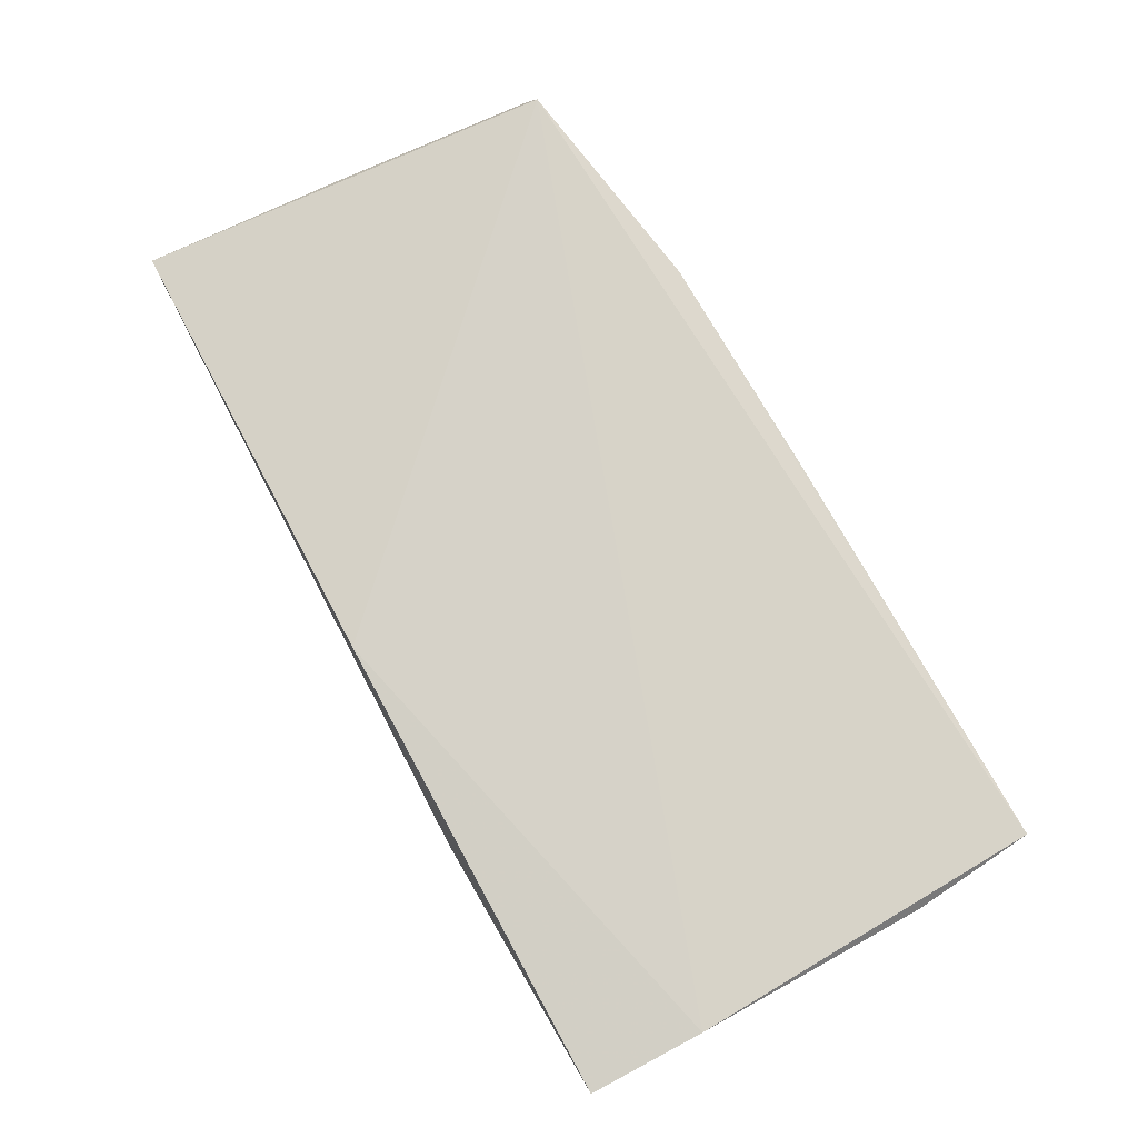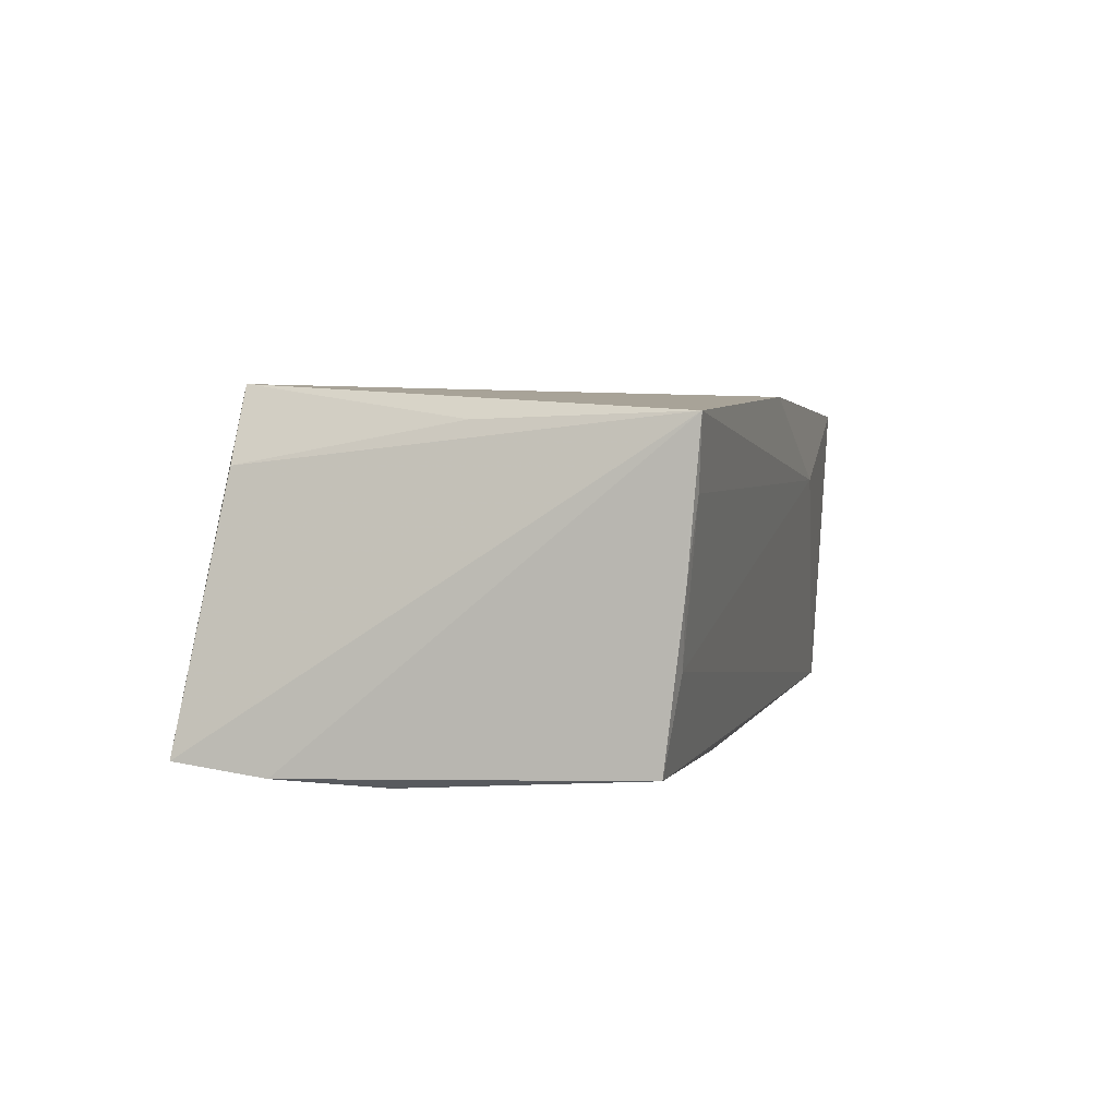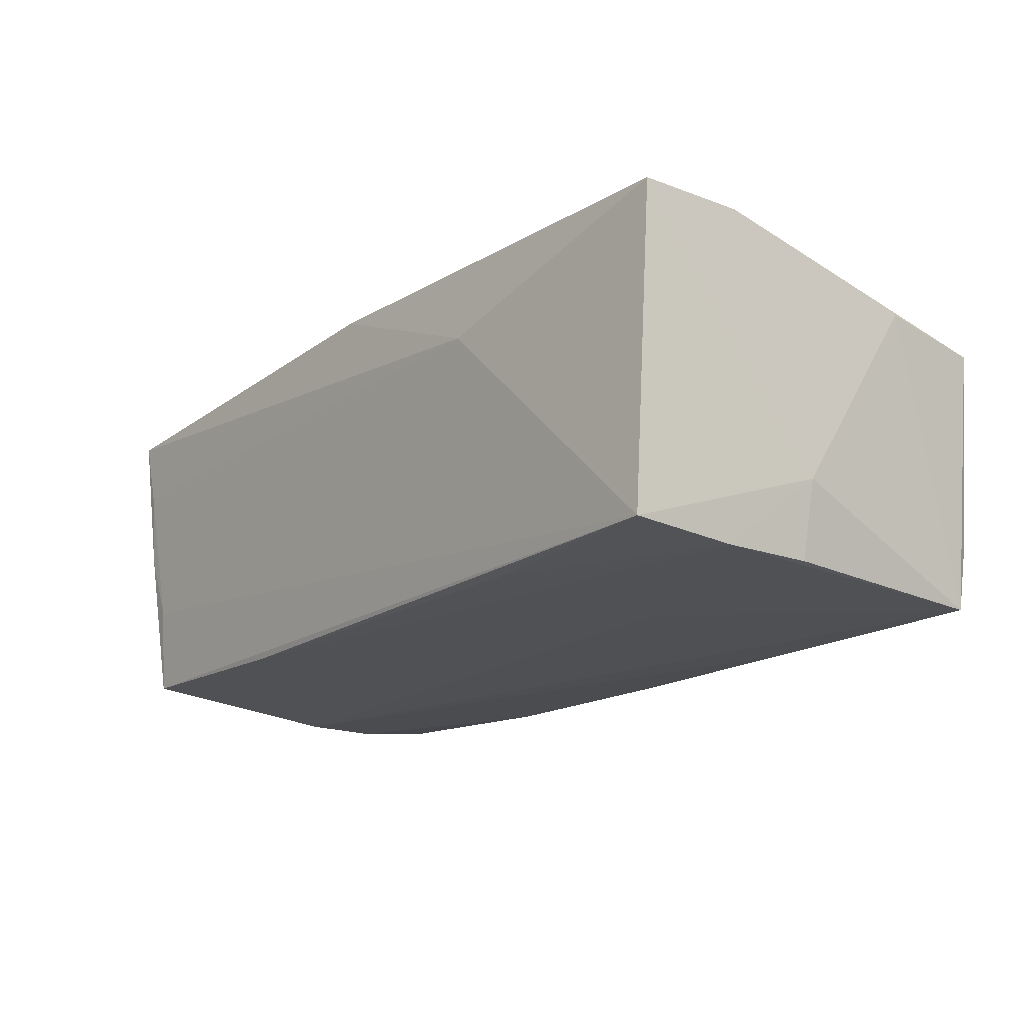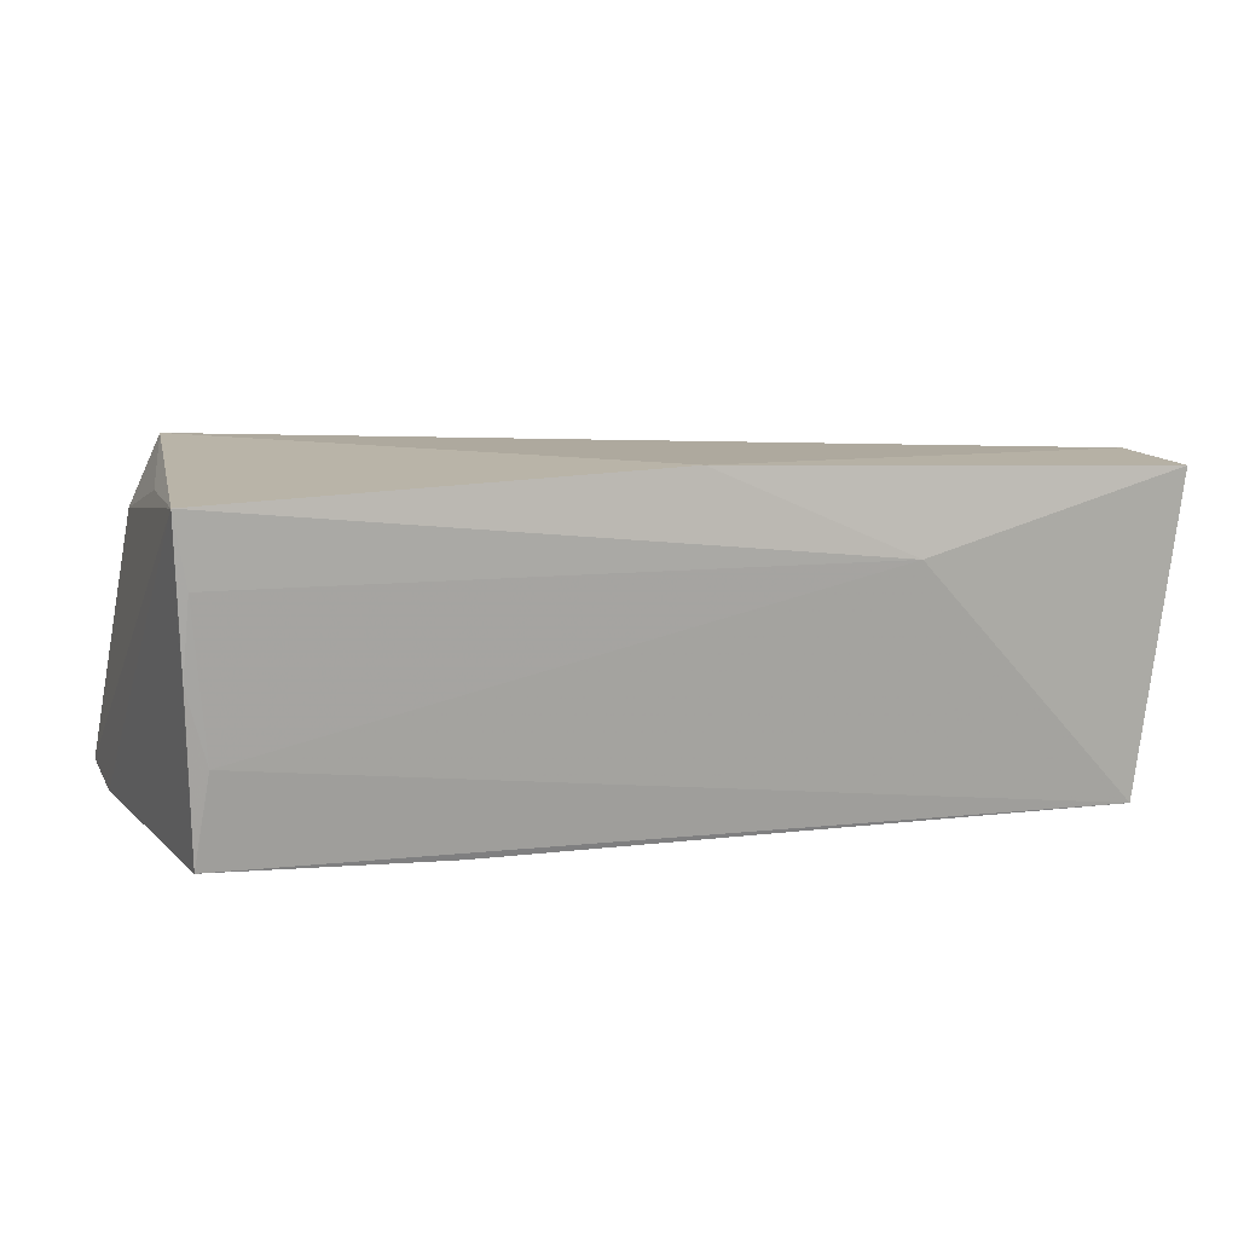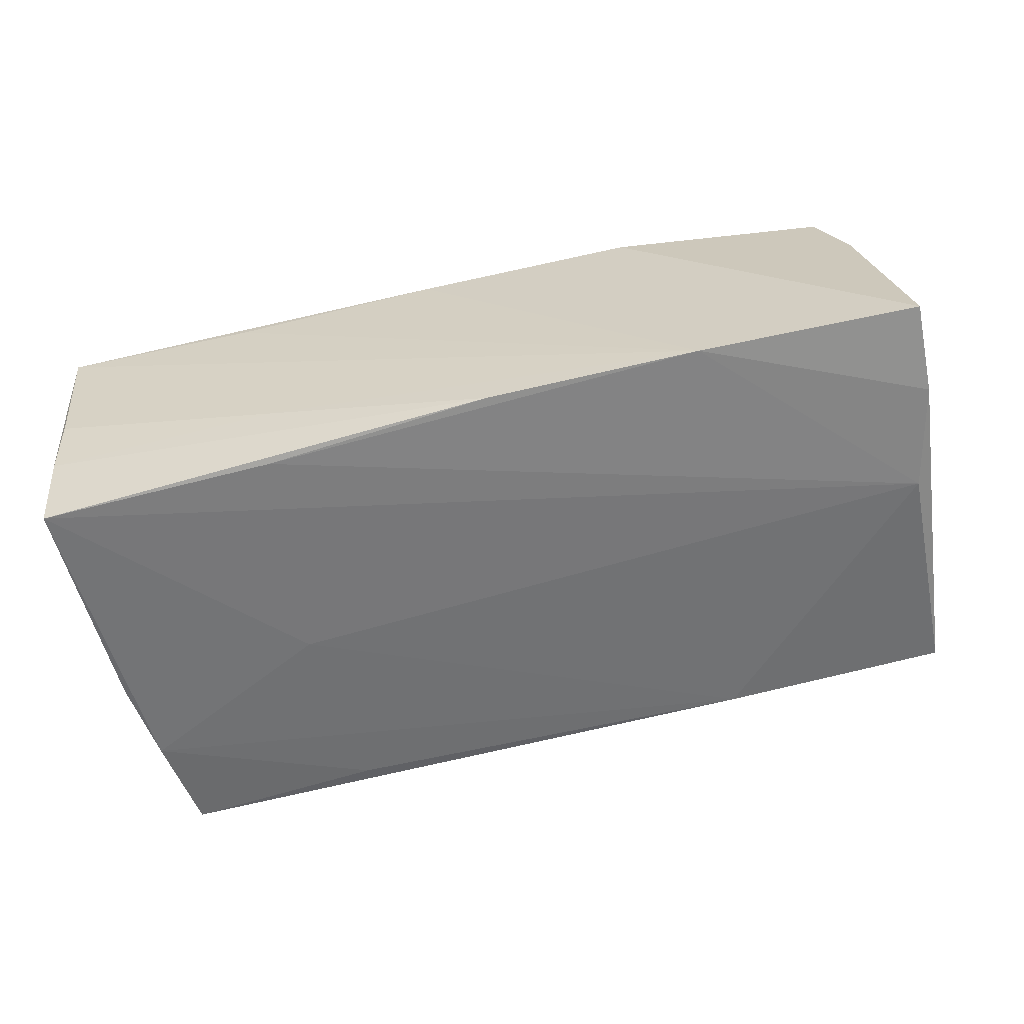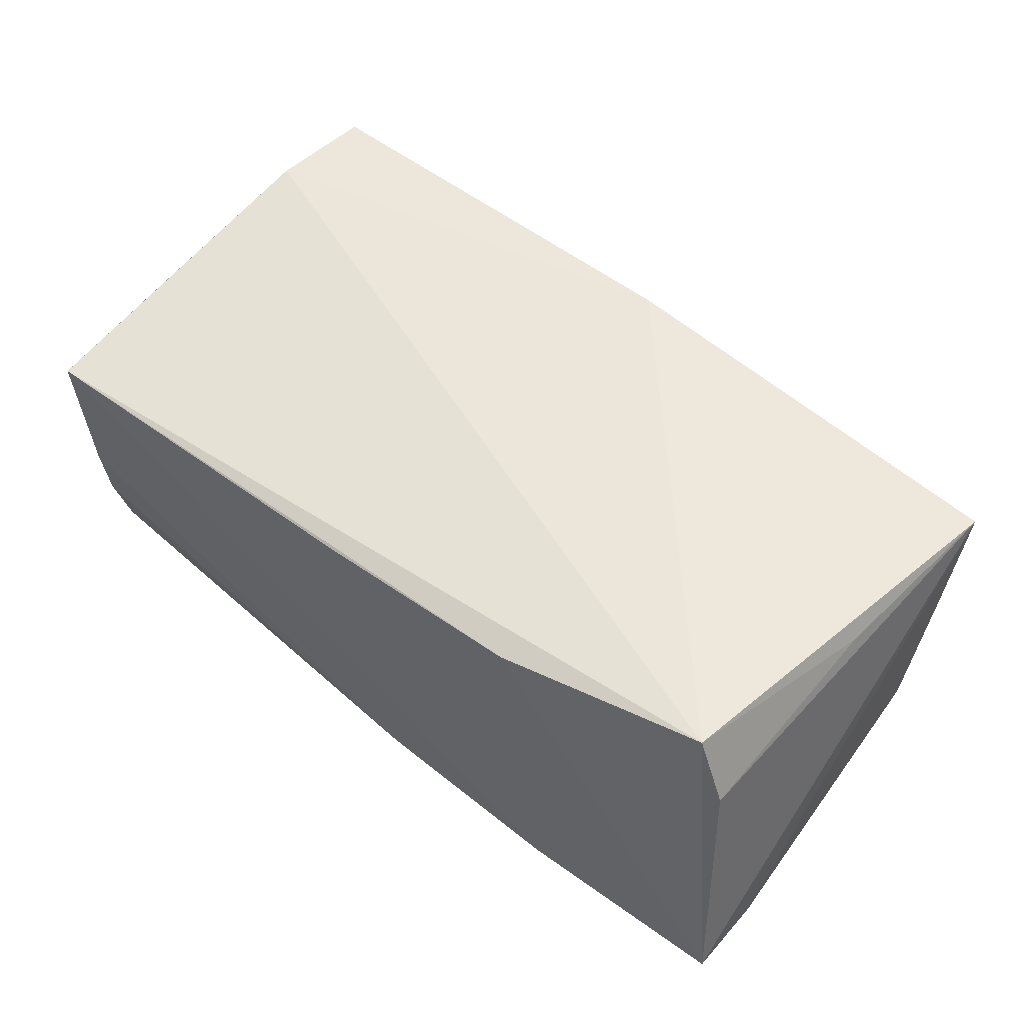
<metadata>
{"format":"obj","ext":"obj","renderer":"f3d","projection":"perspective","resolution":1024,"background":"white","views":[{"elev":78.1,"azim":-119.3,"up":"+Z"},{"elev":3.2,"azim":103.0,"up":"+Z"},{"elev":-18.7,"azim":-130.9,"up":"+Z"},{"elev":9.5,"azim":161.1,"up":"+Z"},{"elev":-57.2,"azim":13.6,"up":"+Z"},{"elev":52.8,"azim":40.9,"up":"+Z"}]}
</metadata>
<code>
v 0.05093 0.0256 0.009668
v 0.05155 -0.004507 -0.01931
v 0.05073 0.02218 -0.01773
v -0.04793 0.02606 -0.01797
v -0.05224 0.02774 0.01817
v 0.02189 -0.02562 0.01728
v 0.04926 0.02383 -0.007421
v 0.05153 0.02455 0.0007506
v -0.05286 -0.01265 0.01418
v -0.0241 0.02349 -0.01839
v 0.02952 -0.02735 -0.0181
v -0.05022 -0.02719 -0.003283
v -0.04923 0.01365 -0.01881
v 0.001327 0.02719 0.01985
v -0.003964 -0.0265 0.01562
v 0.05233 0.02611 0.01745
v -0.05041 0.003285 -0.01882
v 0.05085 0.003165 0.01671
v -0.05065 -0.02413 -0.01931
v 0.004663 -0.02724 -0.01843
v -0.02241 -0.02725 -0.01095
v -0.05032 -0.02633 -0.01087
v -0.0526 0.003785 -0.01007
v -0.05177 -0.02735 0.01328
v 0.02469 0.02293 -0.01853
v -0.02525 0.001261 -0.01931
v -0.02851 -0.02713 0.01322
v -0.0525 0.01449 0.01886
v -0.02222 -0.025 -0.01909
v 0.05055 -0.02145 0.0122
v 0.04693 -0.02112 0.02037
v 0.05478 -0.0264 -0.01689
v 0.05435 -0.01631 -0.01835
v -0.02164 0.0284 0.009743
f 26 2 19
f 32 31 6
f 6 31 24
f 23 19 9
f 9 19 24
f 13 26 19
f 23 5 4
f 4 13 23
f 12 21 24
f 33 2 3
f 30 31 32
f 3 4 7
f 14 31 16
f 16 30 32
f 16 33 3
f 32 33 16
f 17 19 23
f 23 13 17
f 17 13 19
f 34 5 14
f 34 4 5
f 14 16 34
f 34 7 4
f 25 4 3
f 3 2 25
f 2 26 25
f 26 13 25
f 28 5 23
f 23 9 28
f 28 9 24
f 28 31 14
f 14 5 28
f 24 31 28
f 21 12 22
f 24 19 22
f 22 12 24
f 19 2 29
f 15 6 24
f 24 27 15
f 31 30 18
f 18 16 31
f 30 16 18
f 7 34 1
f 1 34 16
f 13 4 10
f 10 25 13
f 4 25 10
f 2 33 11
f 11 29 2
f 11 33 32
f 11 15 27
f 24 21 11
f 11 27 24
f 32 6 11
f 6 15 11
f 8 16 3
f 8 1 16
f 3 7 8
f 7 1 8
f 21 22 20
f 20 11 21
f 20 22 19
f 19 29 20
f 29 11 20

</code>
